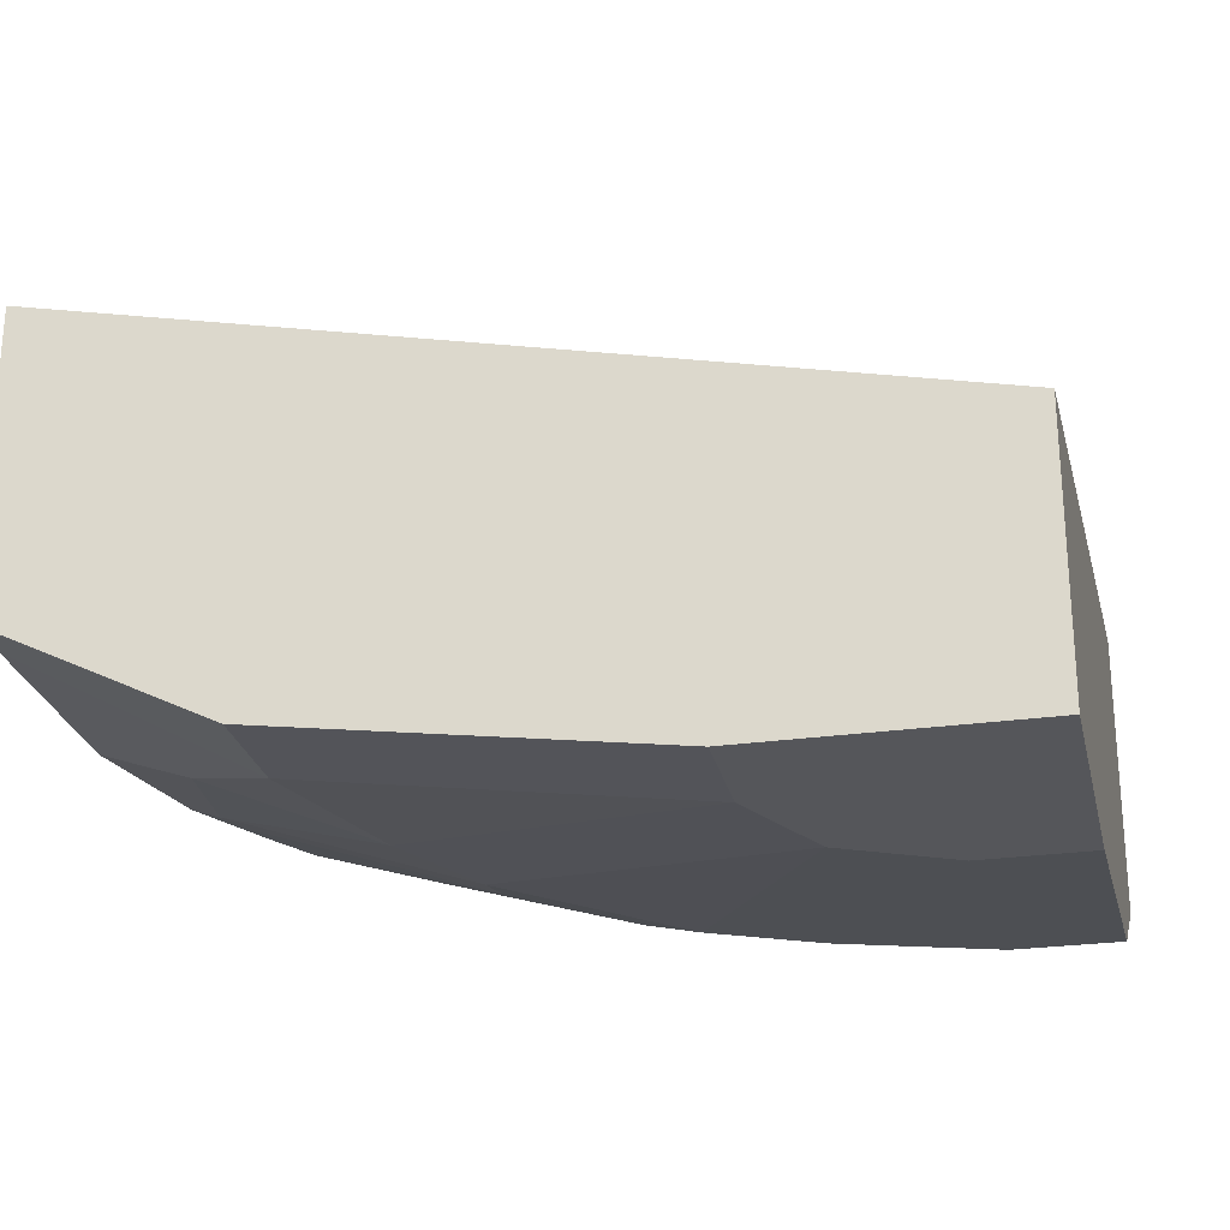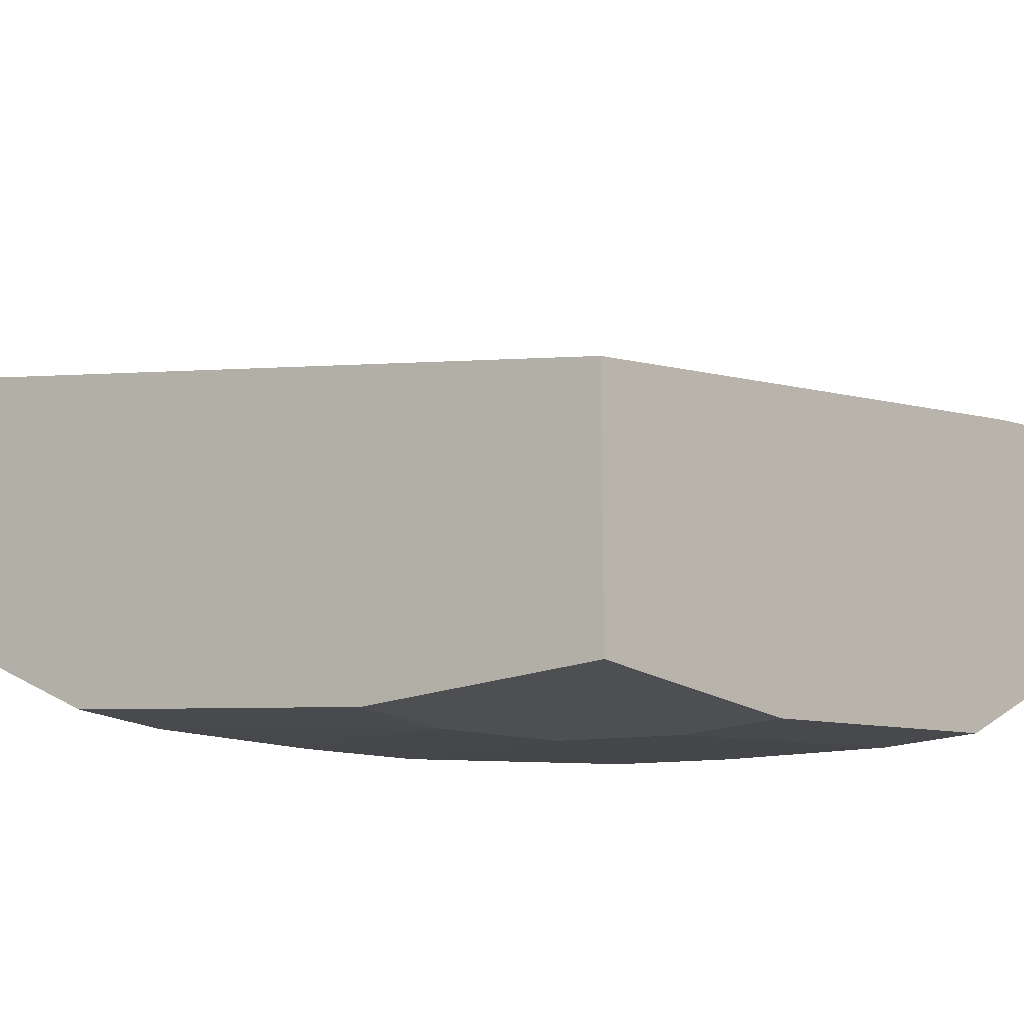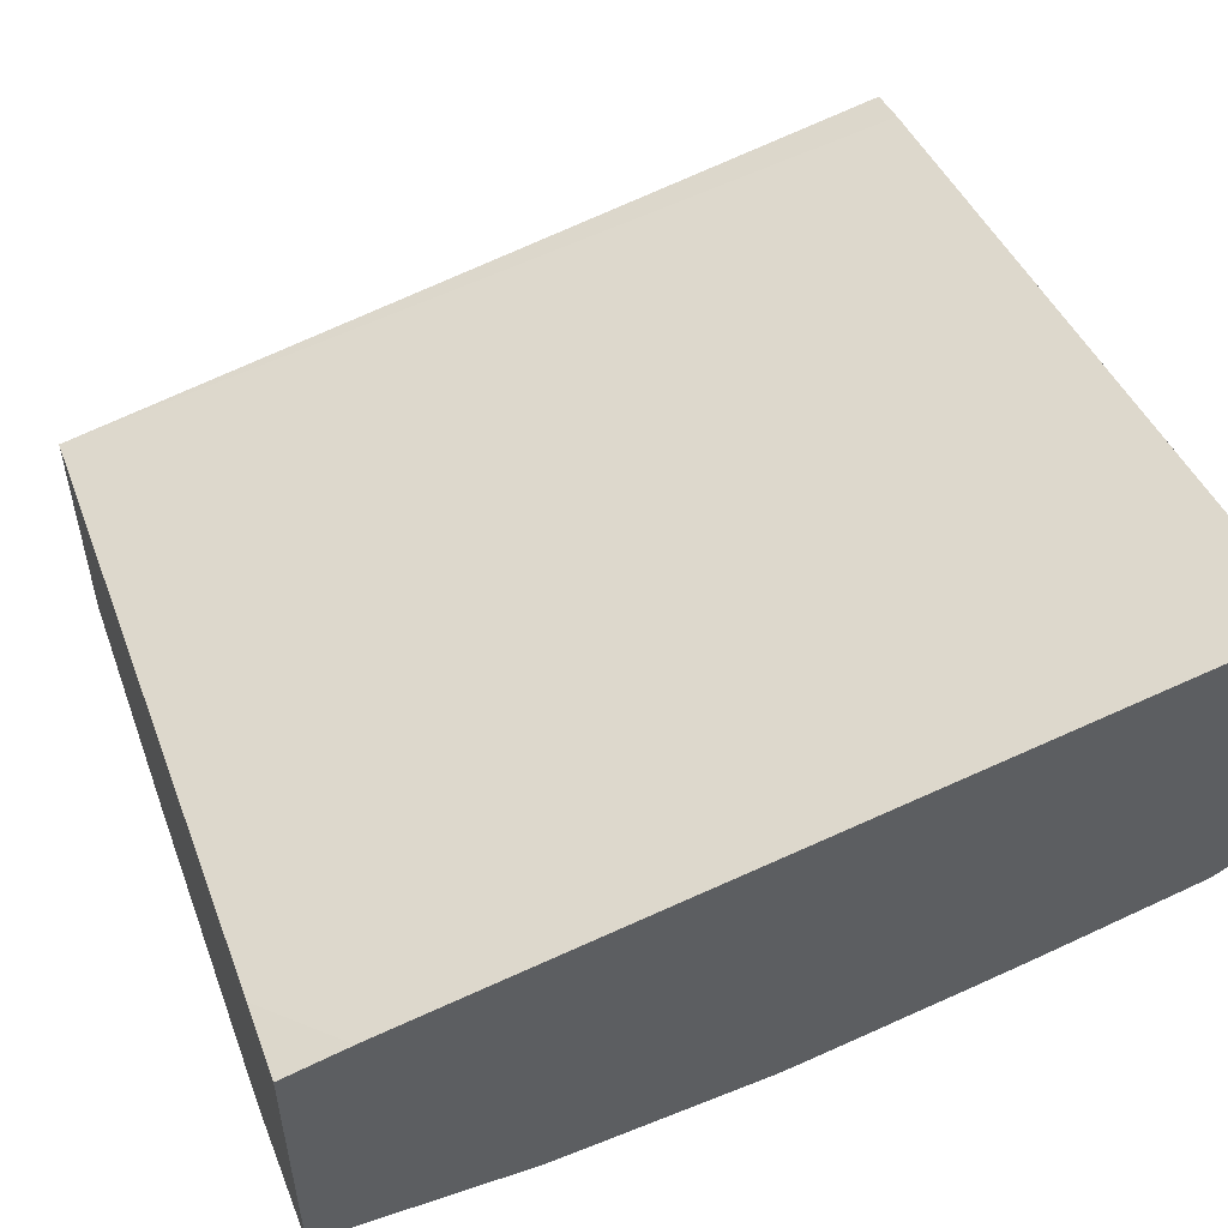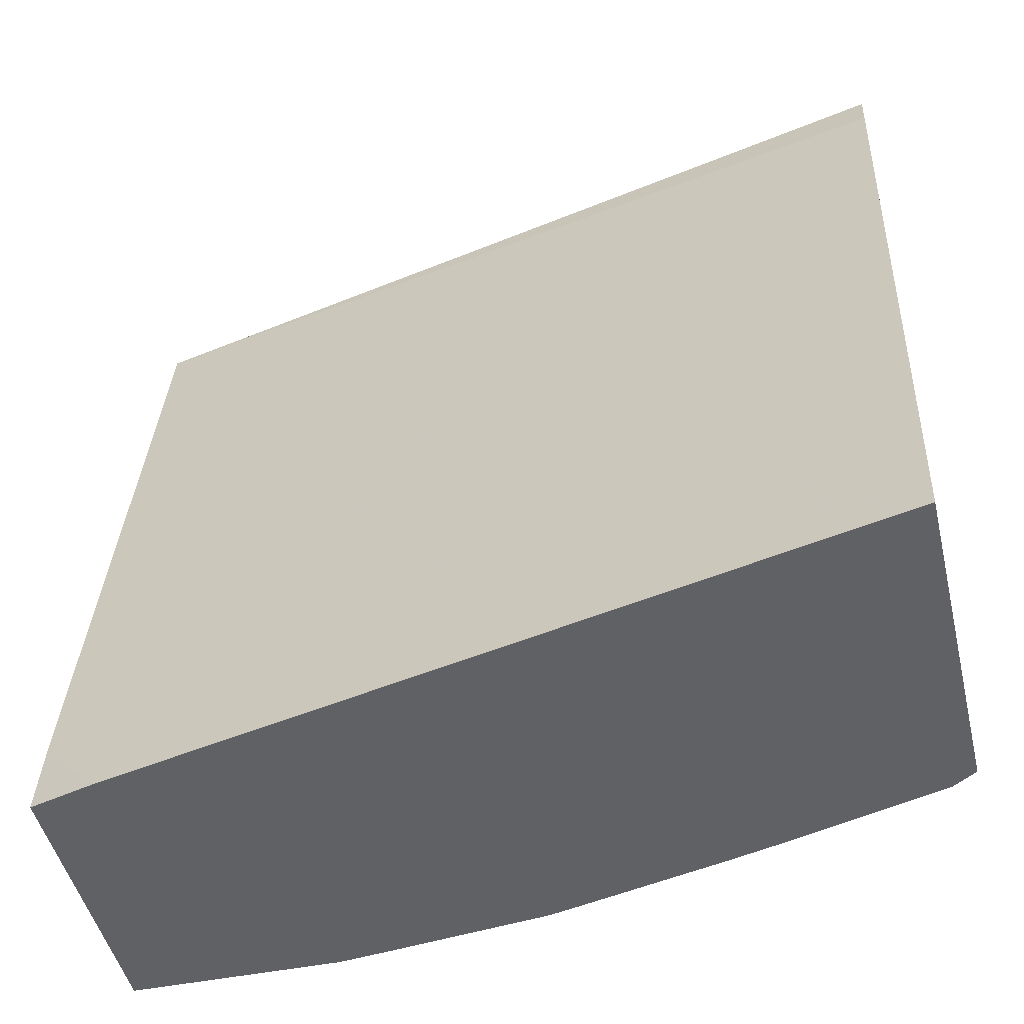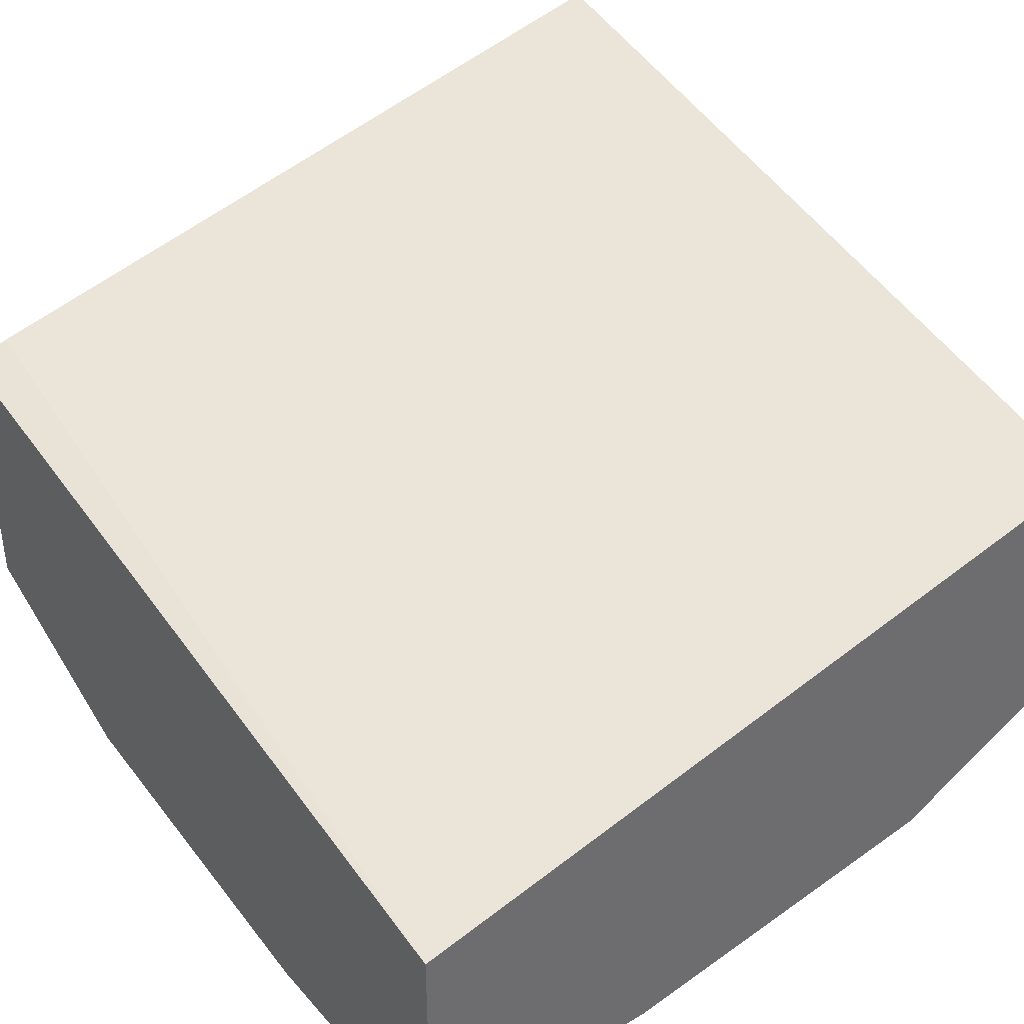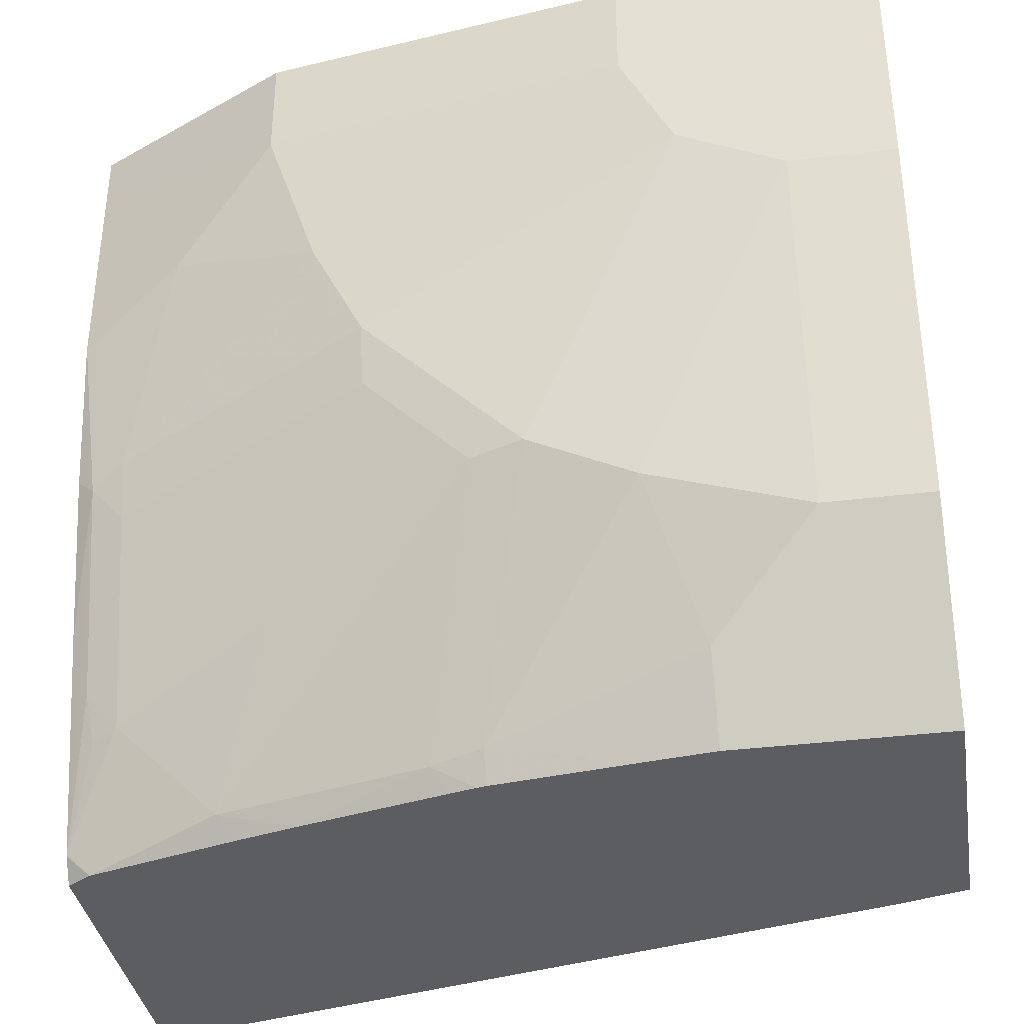
<metadata>
{"format":"obj","ext":"obj","renderer":"f3d","projection":"perspective","resolution":1024,"background":"white","views":[{"elev":-26.0,"azim":12.4,"up":"+Y"},{"elev":-18.2,"azim":38.5,"up":"+Y"},{"elev":53.5,"azim":160.2,"up":"+Y"},{"elev":-46.3,"azim":-167.0,"up":"+Z"},{"elev":39.0,"azim":53.4,"up":"+Y"},{"elev":-36.8,"azim":9.2,"up":"+Z"}]}
</metadata>
<code>
v 0.0001408 -0.2807 -0.297
v 0.0001408 -0.2861 -0.2672
v 0.0001408 -0.3855 -0.297
v -0.02373 -0.2741 -0.297
v 0.0001408 -0.3433 0.0008362
v -0.02977 -0.2727 -0.297
v 0.0001408 -0.3942 -0.2797
v -0.07631 -0.3855 -0.297
v 0.0001408 -0.4387 0.0008362
v -0.3058 -0.2089 -0.297
v -0.3058 -0.272 -0.01456
v -0.3058 -0.2762 0.0008362
v 0.0001408 -0.4196 -0.2289
v -0.07631 -0.3942 -0.2797
v -0.09538 -0.3833 -0.297
v 0.0001408 -0.4387 -0.09538
v -0.09538 -0.4387 0.0008362
v -0.3058 -0.3327 -0.297
v -0.3058 -0.3813 0.0008362
v -0.03816 -0.4196 -0.2289
v -0.07631 -0.4005 -0.267
v -0.1526 -0.3815 -0.2861
v -0.1526 -0.376 -0.297
v -0.03816 -0.4387 -0.09538
v -0.09538 -0.4387 -0.03815
v -0.2289 -0.4196 0.0008362
v -0.3058 -0.3382 -0.2886
v -0.2966 -0.3386 -0.297
v -0.3058 -0.3815 -9.37e-06
v -0.09538 -0.4196 -0.2098
v -0.1335 -0.4196 -0.1907
v -0.1526 -0.4149 -0.1931
v -0.1717 -0.3767 -0.2885
v -0.1559 -0.3754 -0.297
v -0.07631 -0.4387 -0.07631
v -0.2289 -0.4196 -0.03815
v -0.2098 -0.4196 -0.09538
v -0.3058 -0.3386 -0.2879
v -0.2411 -0.3542 -0.297
v -0.248 -0.3576 -0.2885
v -0.3058 -0.3815 -0.0185
v -0.1526 -0.4196 -0.1717
v -0.1907 -0.4196 -0.1335
v -0.1907 -0.4149 -0.155
v -0.2289 -0.3815 -0.2289
v -0.2192 -0.36 -0.297
v -0.1648 -0.3733 -0.297
v -0.267 -0.4005 -0.07631
v -0.2861 -0.3815 -0.1526
v -0.2861 -0.3576 -0.2503
v -0.2956 -0.3529 -0.2527
v -0.2988 -0.356 -0.2352
v -0.2988 -0.3751 -0.1589
v -0.3058 -0.3576 -0.2116
v -0.3058 -0.3812 -0.09568
v -0.3052 -0.3815 -0.09538
v -0.2861 -0.3767 -0.174
v -0.3058 -0.3716 -0.152
f 33 40 46
f 28 40 38
f 31 42 32
f 31 35 42
f 32 42 43
f 32 40 33
f 32 44 45
f 33 46 47
f 32 45 40
f 28 39 40
f 32 43 44
f 27 28 38
f 22 31 32
f 26 29 41
f 25 37 35
f 25 36 37
f 24 31 30
f 24 35 31
f 23 33 34
f 22 33 23
f 22 32 33
f 22 30 31
f 21 30 22
f 33 47 34
f 20 30 21
f 26 41 36
f 35 37 43
f 50 53 52
f 36 41 48
f 20 24 30
f 53 58 54
f 53 55 58
f 53 56 55
f 50 52 51
f 50 57 53
f 49 53 57
f 49 56 53
f 48 56 49
f 44 50 45
f 44 57 50
f 43 57 44
f 43 49 57
f 41 56 48
f 41 55 56
f 40 45 50
f 39 46 40
f 38 40 50
f 38 53 54
f 38 52 53
f 38 51 52
f 38 50 51
f 37 49 43
f 37 48 49
f 36 48 37
f 35 43 42
f 19 29 26
f 13 24 20
f 17 36 25
f 5 10 11
f 5 6 10
f 3 14 8
f 3 7 14
f 2 6 5
f 2 4 6
f 1 4 2
f 1 6 4
f 1 10 6
f 1 18 10
f 1 28 18
f 1 39 28
f 1 46 39
f 1 47 46
f 1 34 47
f 1 23 34
f 1 8 15
f 1 3 8
f 1 7 3
f 1 13 7
f 1 16 13
f 1 9 16
f 1 5 9
f 1 2 5
f 18 28 27
f 5 11 12
f 5 12 19
f 1 15 23
f 5 26 17
f 17 26 36
f 15 22 23
f 15 21 22
f 14 20 21
f 14 21 15
f 13 16 24
f 10 12 11
f 10 19 12
f 5 19 26
f 10 41 29
f 10 55 41
f 10 58 55
f 10 29 19
f 10 38 54
f 5 17 9
f 7 13 20
f 7 20 14
f 10 54 58
f 9 17 25
f 8 14 15
f 9 35 24
f 9 24 16
f 10 18 27
f 10 27 38
f 9 25 35

</code>
